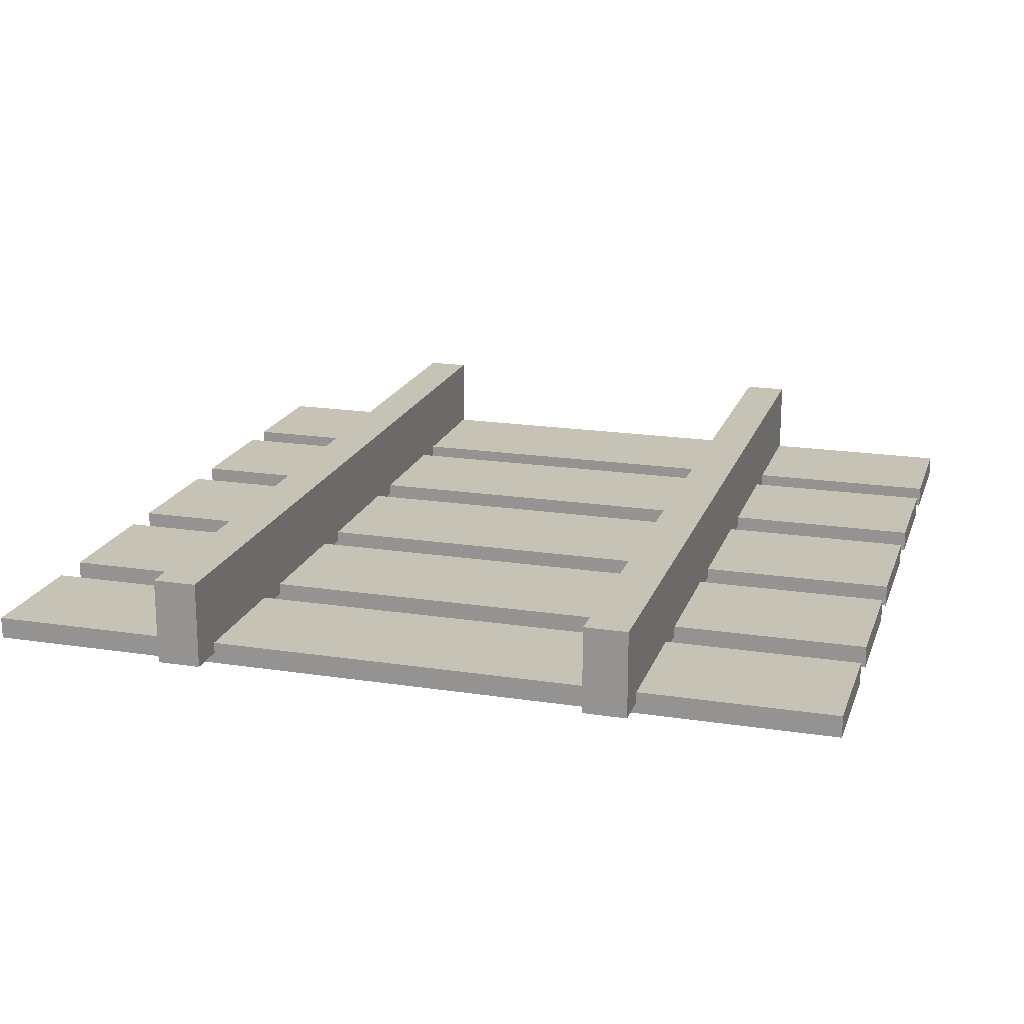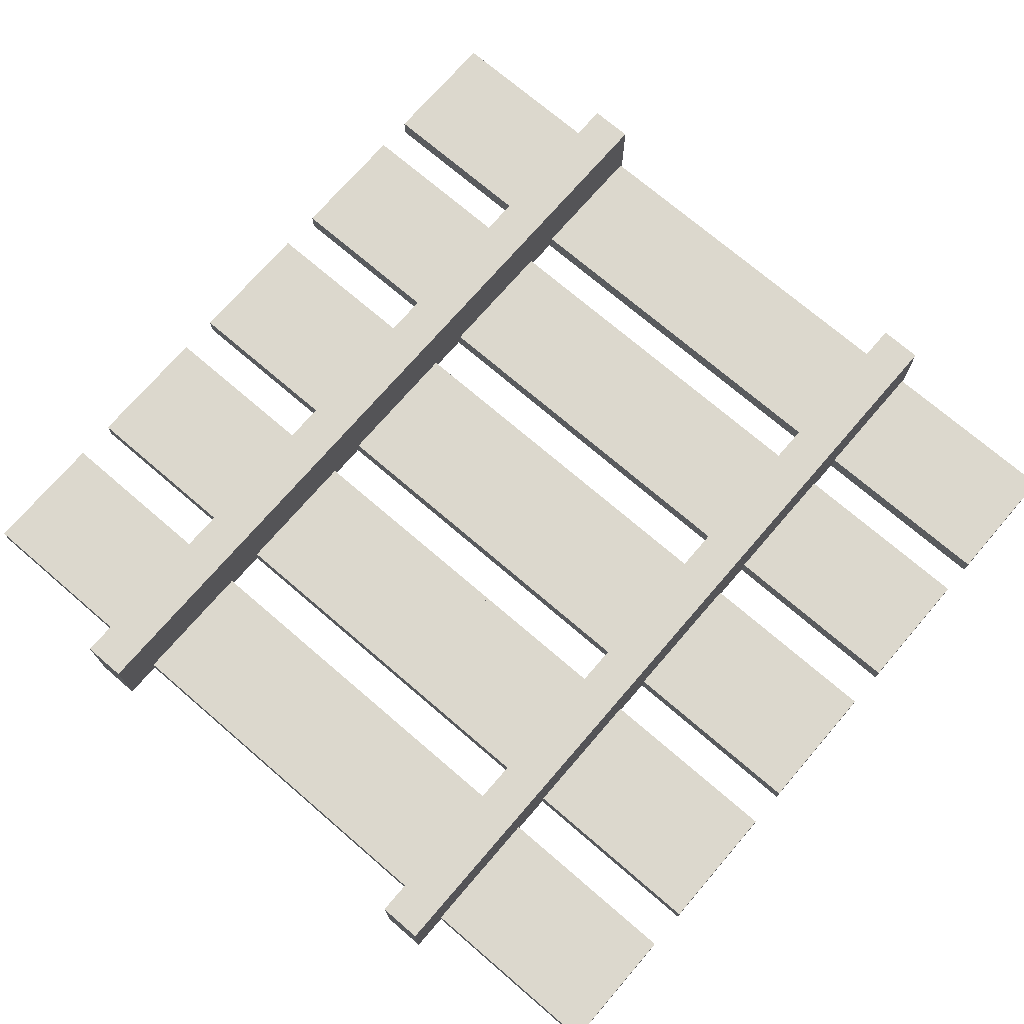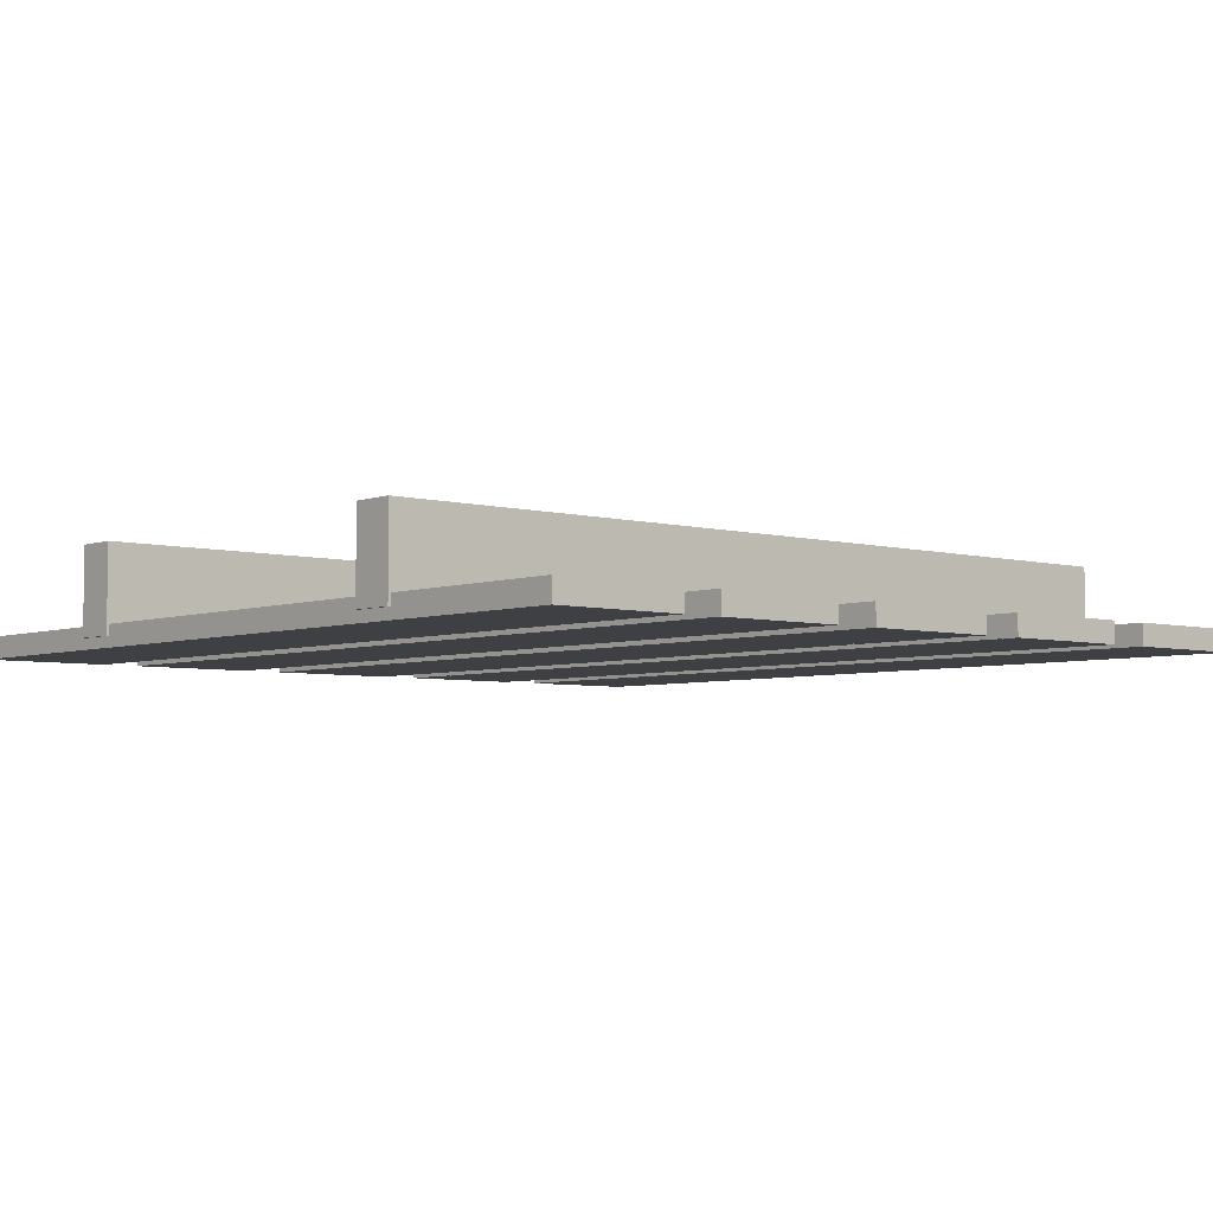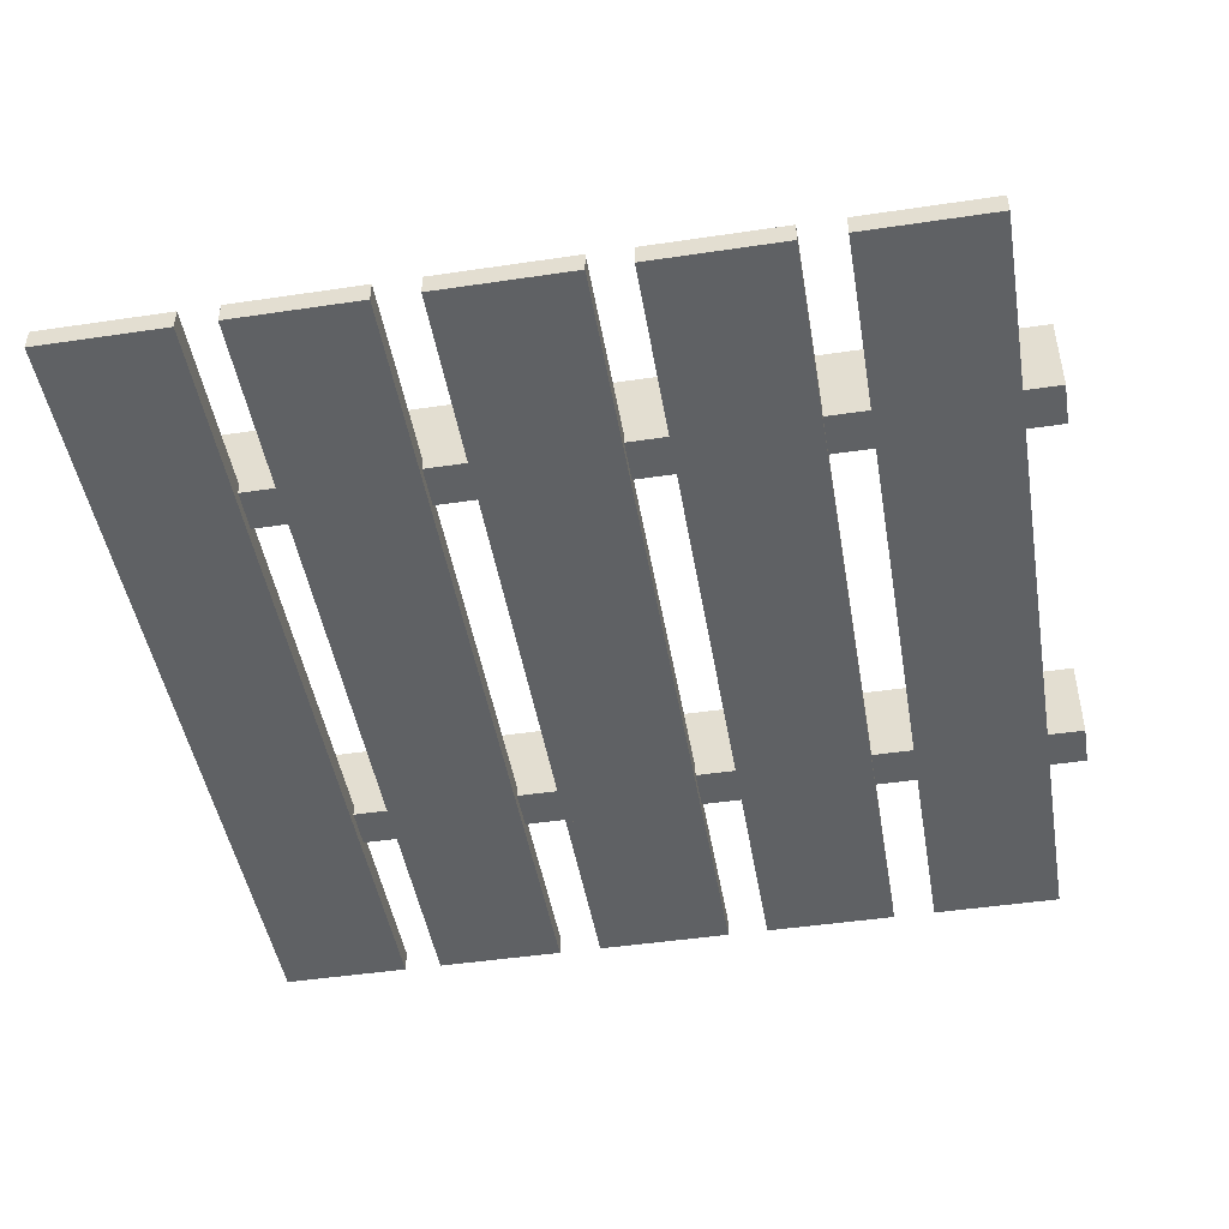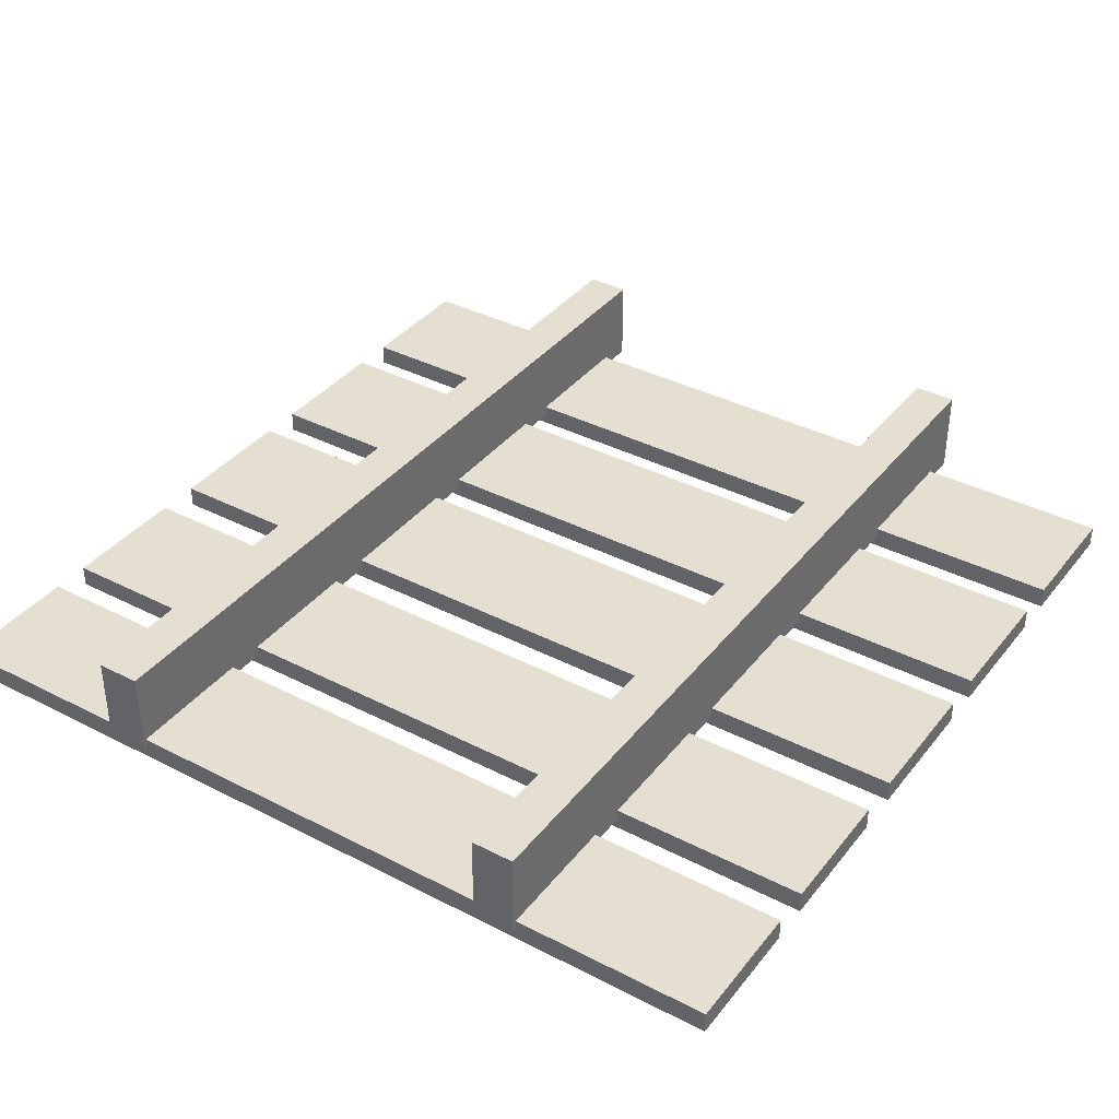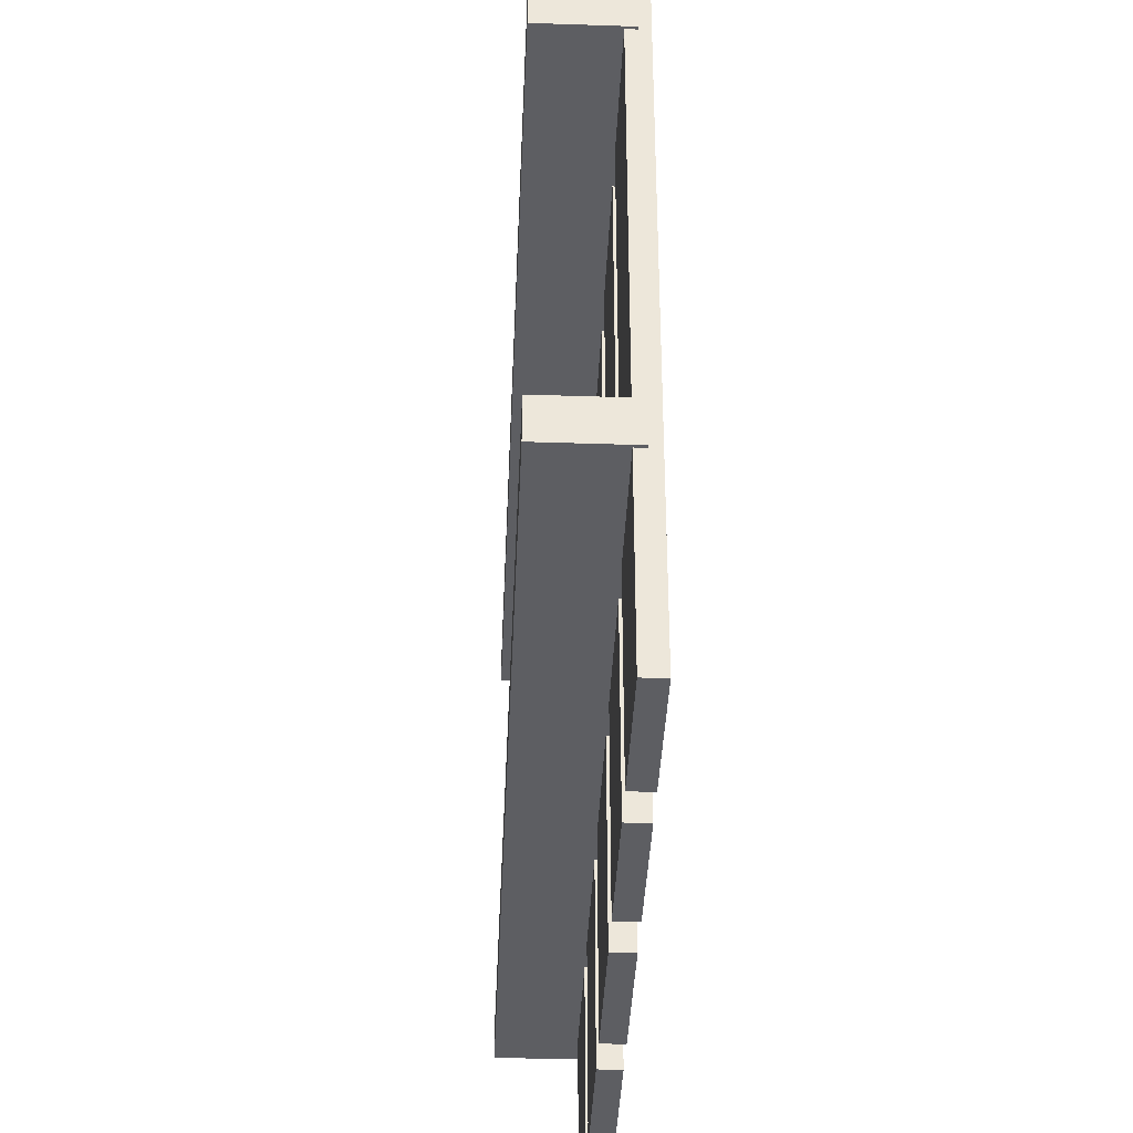
<metadata>
{"format":"obj","ext":"obj","renderer":"f3d","projection":"perspective","resolution":1024,"background":"white","views":[{"elev":18.9,"azim":106.3,"up":"+Y"},{"elev":72.4,"azim":130.7,"up":"+Y"},{"elev":-4.7,"azim":-41.1,"up":"+Y"},{"elev":-46.6,"azim":9.6,"up":"+Y"},{"elev":37.4,"azim":-56.5,"up":"+Y"},{"elev":-38.6,"azim":-92.4,"up":"+Z"}]}
</metadata>
<code>
g default
v -1 9.8e-05 0.55
v 1 9.8e-05 0.55
v -1 0.2001 0.55
v 1 0.2001 0.55
v -1 0.2001 0.45
v 1 0.2001 0.45
v -1 9.8e-05 0.45
v 1 9.8e-05 0.45
v -1 9.8e-05 -0.45
v 1 9.8e-05 -0.45
v -1 0.2001 -0.45
v 1 0.2001 -0.45
v -1 0.2001 -0.55
v 1 0.2001 -0.55
v -1 9.8e-05 -0.55
v 1 9.8e-05 -0.55
v -1 9.8e-05 0.55
v 1 9.8e-05 0.55
v -1 0.2001 0.55
v 1 0.2001 0.55
v -1 0.2001 0.45
v 1 0.2001 0.45
v -1 9.8e-05 0.45
v 1 9.8e-05 0.45
v -1 9.8e-05 -0.45
v 1 9.8e-05 -0.45
v -1 0.2001 -0.45
v 1 0.2001 -0.45
v -1 0.2001 -0.55
v 1 0.2001 -0.55
v -1 9.8e-05 -0.55
v 1 9.8e-05 -0.55
v -0.1874 -0.025 1
v 0.1126 -0.025 1
v -0.1874 0.025 1
v 0.1126 0.025 1
v -0.1874 0.025 -1
v 0.1126 0.025 -1
v -0.1874 -0.025 -1
v 0.1126 -0.025 -1
v -0.9933 -0.025 1
v -0.6933 -0.025 1
v -0.9933 0.025 1
v -0.6933 0.025 1
v -0.9933 0.025 -1
v -0.6933 0.025 -1
v -0.9933 -0.025 -1
v -0.6933 -0.025 -1
v -0.6049 -0.025 1
v -0.3049 -0.025 1
v -0.6049 0.025 1
v -0.3049 0.025 1
v -0.6049 0.025 -1
v -0.3049 0.025 -1
v -0.6049 -0.025 -1
v -0.3049 -0.025 -1
v 0.6134 -0.025 1
v 0.9134 -0.025 1
v 0.6134 0.025 1
v 0.9134 0.025 1
v 0.6134 0.025 -1
v 0.9134 0.025 -1
v 0.6134 -0.025 -1
v 0.9134 -0.025 -1
v 0.2163 -0.025 1
v 0.5163 -0.025 1
v 0.2163 0.025 1
v 0.5163 0.025 1
v 0.2163 0.025 -1
v 0.5163 0.025 -1
v 0.2163 -0.025 -1
v 0.5163 -0.025 -1
v -0.2043 -0.025 1
v 0.09574 -0.025 1
v -0.2043 0.025 1
v 0.09574 0.025 1
v -0.2043 0.025 -1
v 0.09574 0.025 -1
v -0.2043 -0.025 -1
v 0.09574 -0.025 -1
v -0.9933 -0.025 1
v -0.6933 -0.025 1
v -0.9933 0.025 1
v -0.6933 0.025 1
v -0.9933 0.025 -1
v -0.6933 0.025 -1
v -0.9933 -0.025 -1
v -0.6933 -0.025 -1
v 0.6134 -0.025 1
v 0.9134 -0.025 1
v 0.6134 0.025 1
v 0.9134 0.025 1
v 0.6134 0.025 -1
v 0.9134 0.025 -1
v 0.6134 -0.025 -1
v 0.9134 -0.025 -1
v -0.6049 -0.025 1
v -0.3049 -0.025 1
v -0.6049 0.025 1
v -0.3049 0.025 1
v -0.6049 0.025 -1
v -0.3049 0.025 -1
v -0.6049 -0.025 -1
v -0.3049 -0.025 -1
v 0.2079 -0.025 1
v 0.5079 -0.025 1
v 0.2079 0.025 1
v 0.5079 0.025 1
v 0.2079 0.025 -1
v 0.5079 0.025 -1
v 0.2079 -0.025 -1
v 0.5079 -0.025 -1
g group5_pasted__pCube2
f 1 2 4 3
f 3 4 6 5
f 5 6 8 7
f 7 8 2 1
f 2 8 6 4
f 7 1 3 5
f 9 10 12 11
f 11 12 14 13
f 13 14 16 15
f 15 16 10 9
f 10 16 14 12
f 15 9 11 13
f 17 18 20 19
f 19 20 22 21
f 21 22 24 23
f 23 24 18 17
f 18 24 22 20
f 23 17 19 21
f 25 26 28 27
f 27 28 30 29
f 29 30 32 31
f 31 32 26 25
f 26 32 30 28
f 31 25 27 29
f 33 34 36 35
f 35 36 38 37
f 37 38 40 39
f 39 40 34 33
f 34 40 38 36
f 39 33 35 37
f 41 42 44 43
f 43 44 46 45
f 45 46 48 47
f 47 48 42 41
f 42 48 46 44
f 47 41 43 45
f 49 50 52 51
f 51 52 54 53
f 53 54 56 55
f 55 56 50 49
f 50 56 54 52
f 55 49 51 53
f 57 58 60 59
f 59 60 62 61
f 61 62 64 63
f 63 64 58 57
f 58 64 62 60
f 63 57 59 61
f 65 66 68 67
f 67 68 70 69
f 69 70 72 71
f 71 72 66 65
f 66 72 70 68
f 71 65 67 69
f 73 74 76 75
f 75 76 78 77
f 77 78 80 79
f 79 80 74 73
f 74 80 78 76
f 79 73 75 77
f 81 82 84 83
f 83 84 86 85
f 85 86 88 87
f 87 88 82 81
f 82 88 86 84
f 87 81 83 85
f 89 90 92 91
f 91 92 94 93
f 93 94 96 95
f 95 96 90 89
f 90 96 94 92
f 95 89 91 93
f 97 98 100 99
f 99 100 102 101
f 101 102 104 103
f 103 104 98 97
f 98 104 102 100
f 103 97 99 101
f 105 106 108 107
f 107 108 110 109
f 109 110 112 111
f 111 112 106 105
f 106 112 110 108
f 111 105 107 109

</code>
